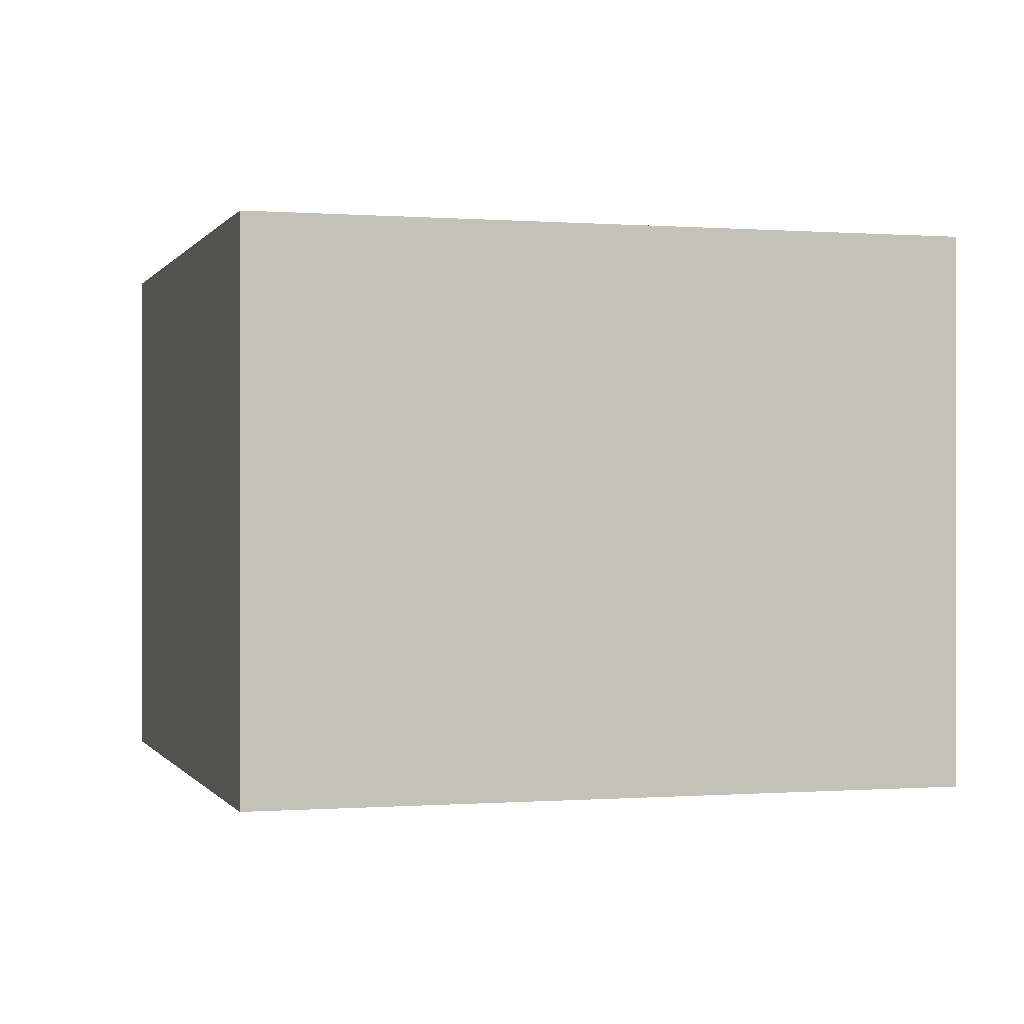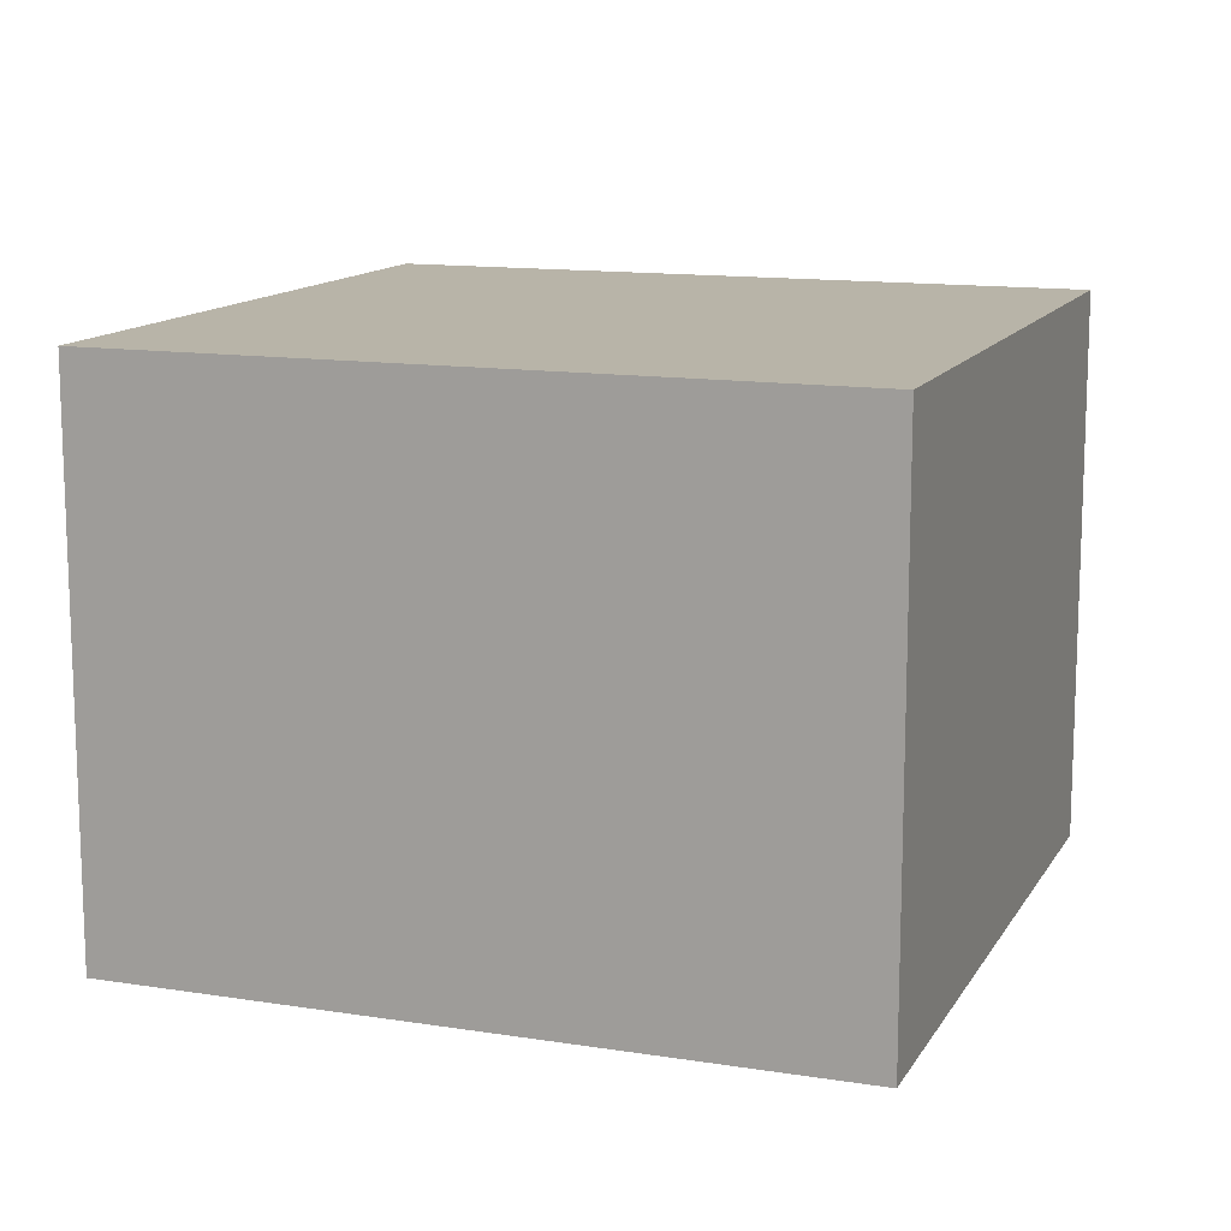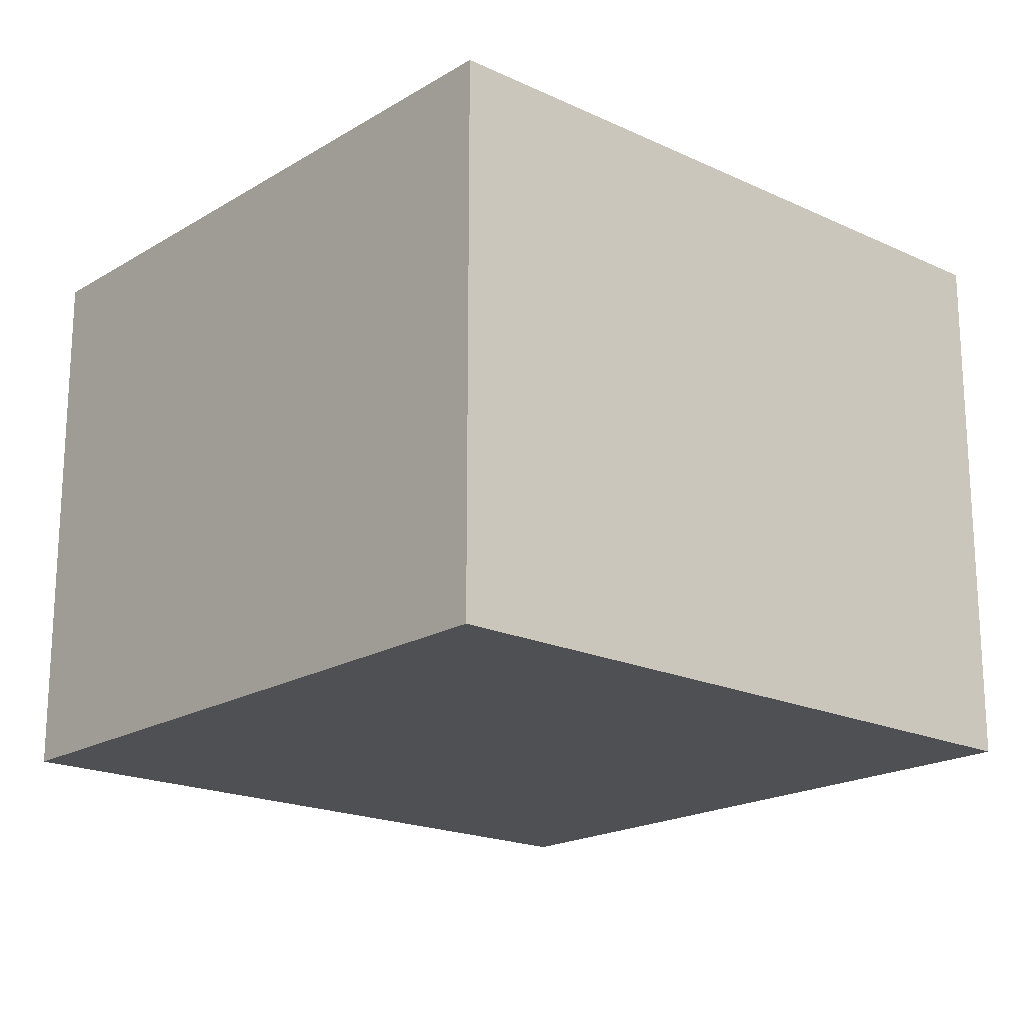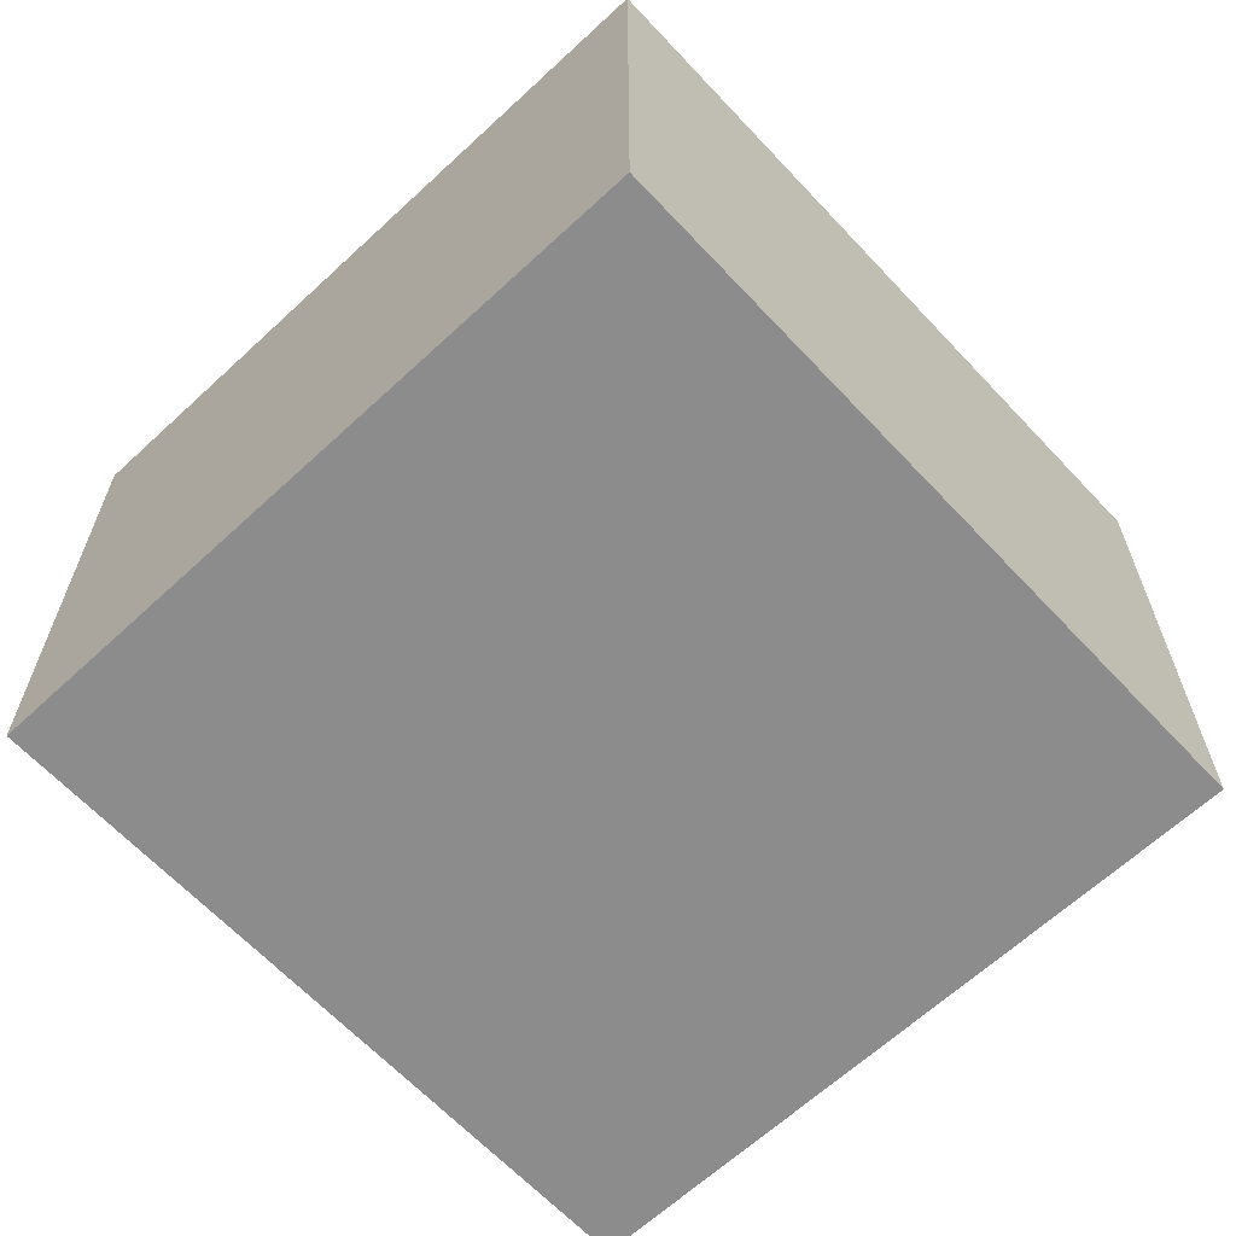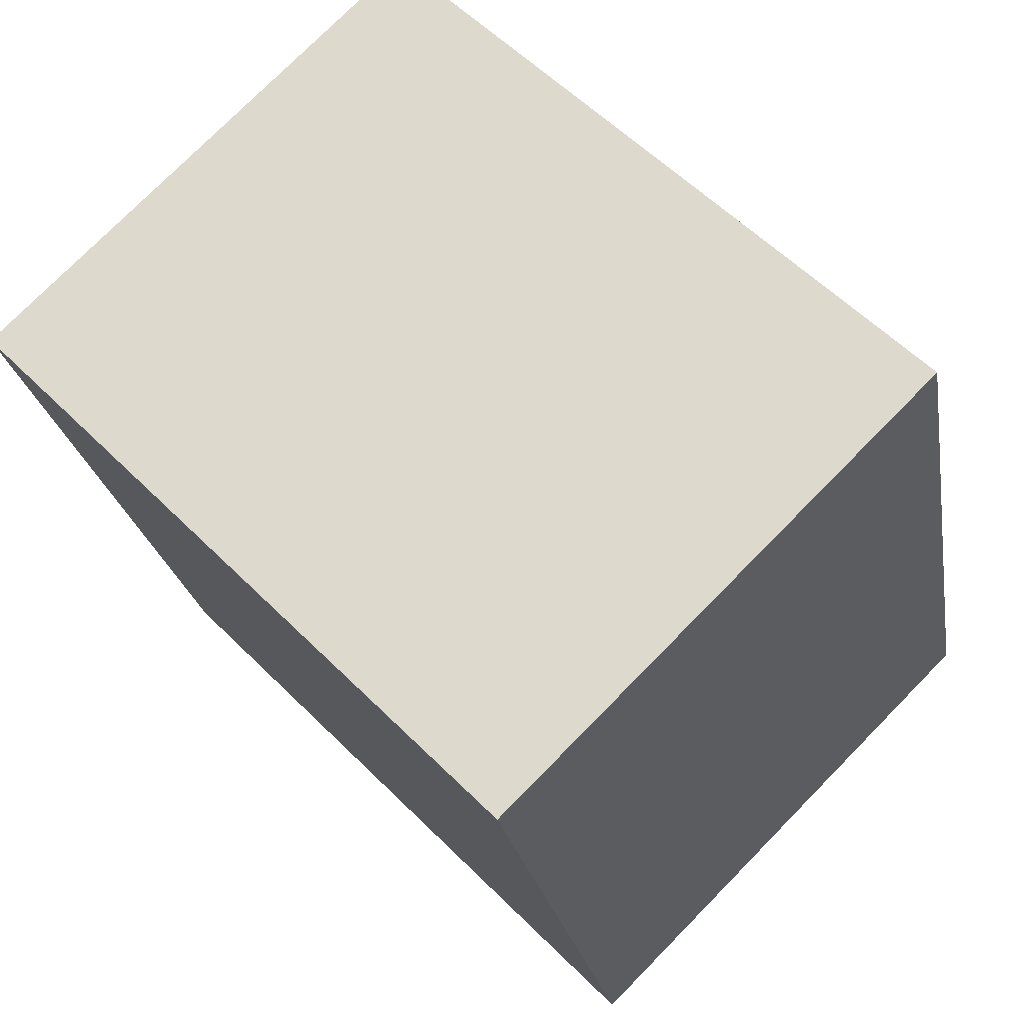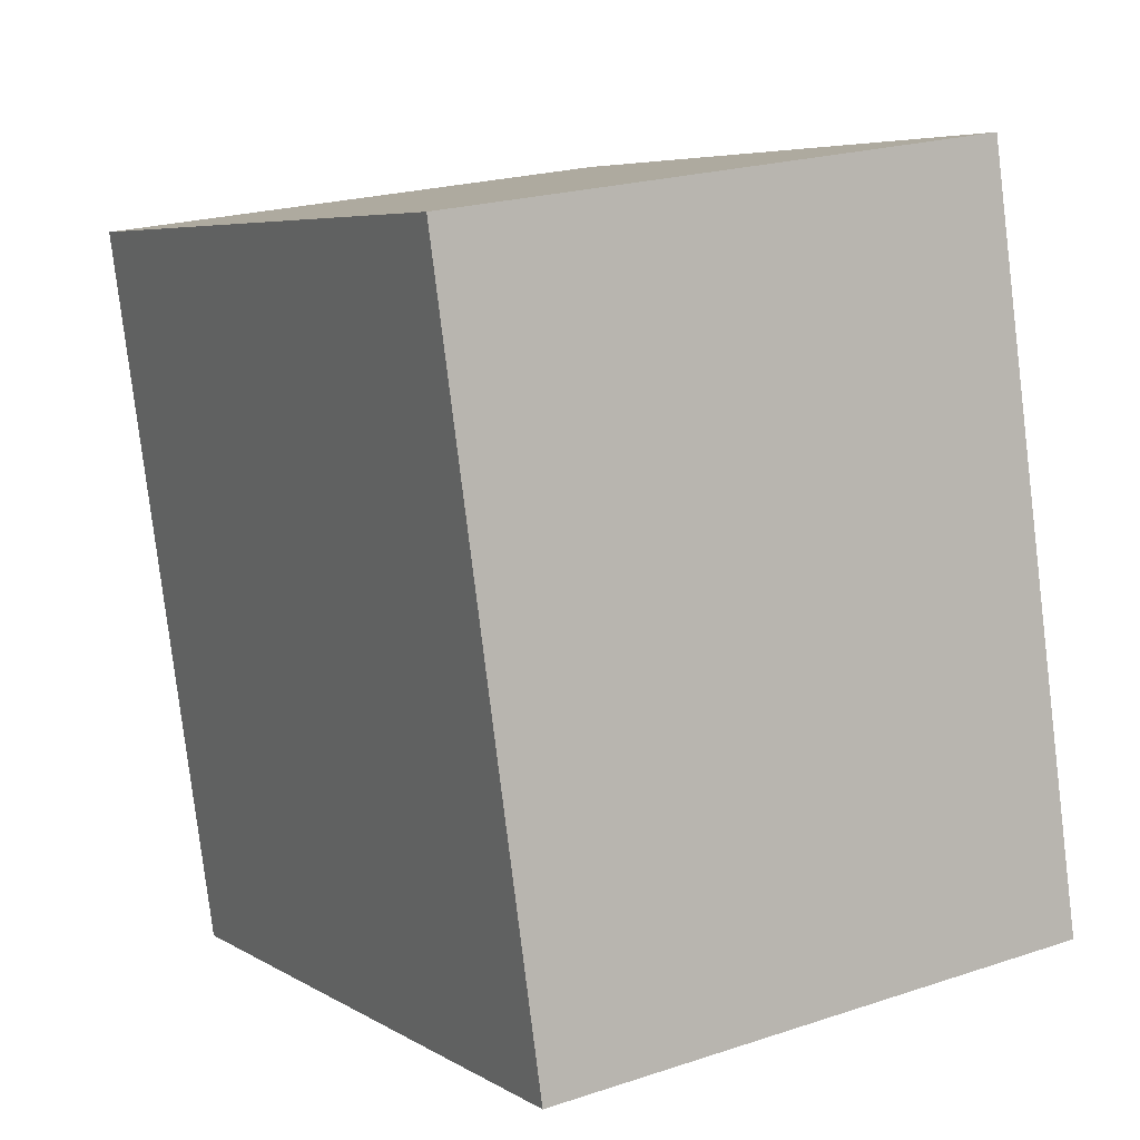
<metadata>
{"format":"obj","ext":"obj","renderer":"f3d","projection":"perspective","resolution":1024,"background":"white","views":[{"elev":-0.1,"azim":87.6,"up":"+Y"},{"elev":13.0,"azim":123.8,"up":"+Y"},{"elev":-19.1,"azim":-117.6,"up":"+Y"},{"elev":-64.3,"azim":-123.1,"up":"+Y"},{"elev":76.1,"azim":-135.5,"up":"+Z"},{"elev":21.5,"azim":-120.4,"up":"+Z"}]}
</metadata>
<code>
v  5.756 4.667 -1.416
v  1.463 4.667 5.946
v  7.219 4.667 4.53
v  1.155 4.667 4.694
v  0 4.667 2.858e-16
v  1.463 -3.641e-16 5.946
v  7.219 -2.774e-16 4.53
v  5.756 8.67e-17 -1.416
v  0 0 0
v  1.155 -2.874e-16 4.694
g defaultobject
f 1 2 3
f 2 1 4
f 4 1 5
f 6 3 2
f 3 6 7
f 7 1 3
f 1 7 8
f 8 5 1
f 5 8 9
f 4 6 2
f 6 4 5
f 6 5 10
f 10 5 9
f 6 8 7
f 8 6 10
f 8 10 9

</code>
